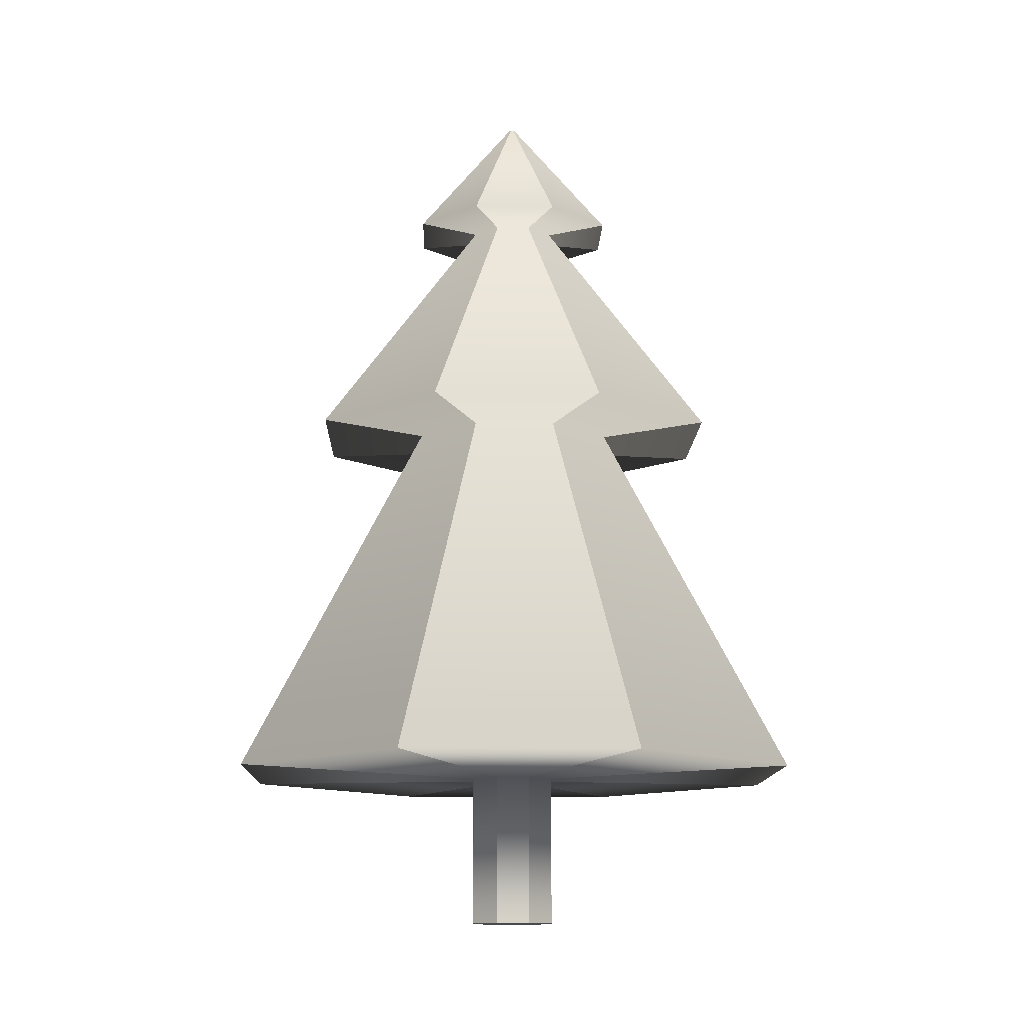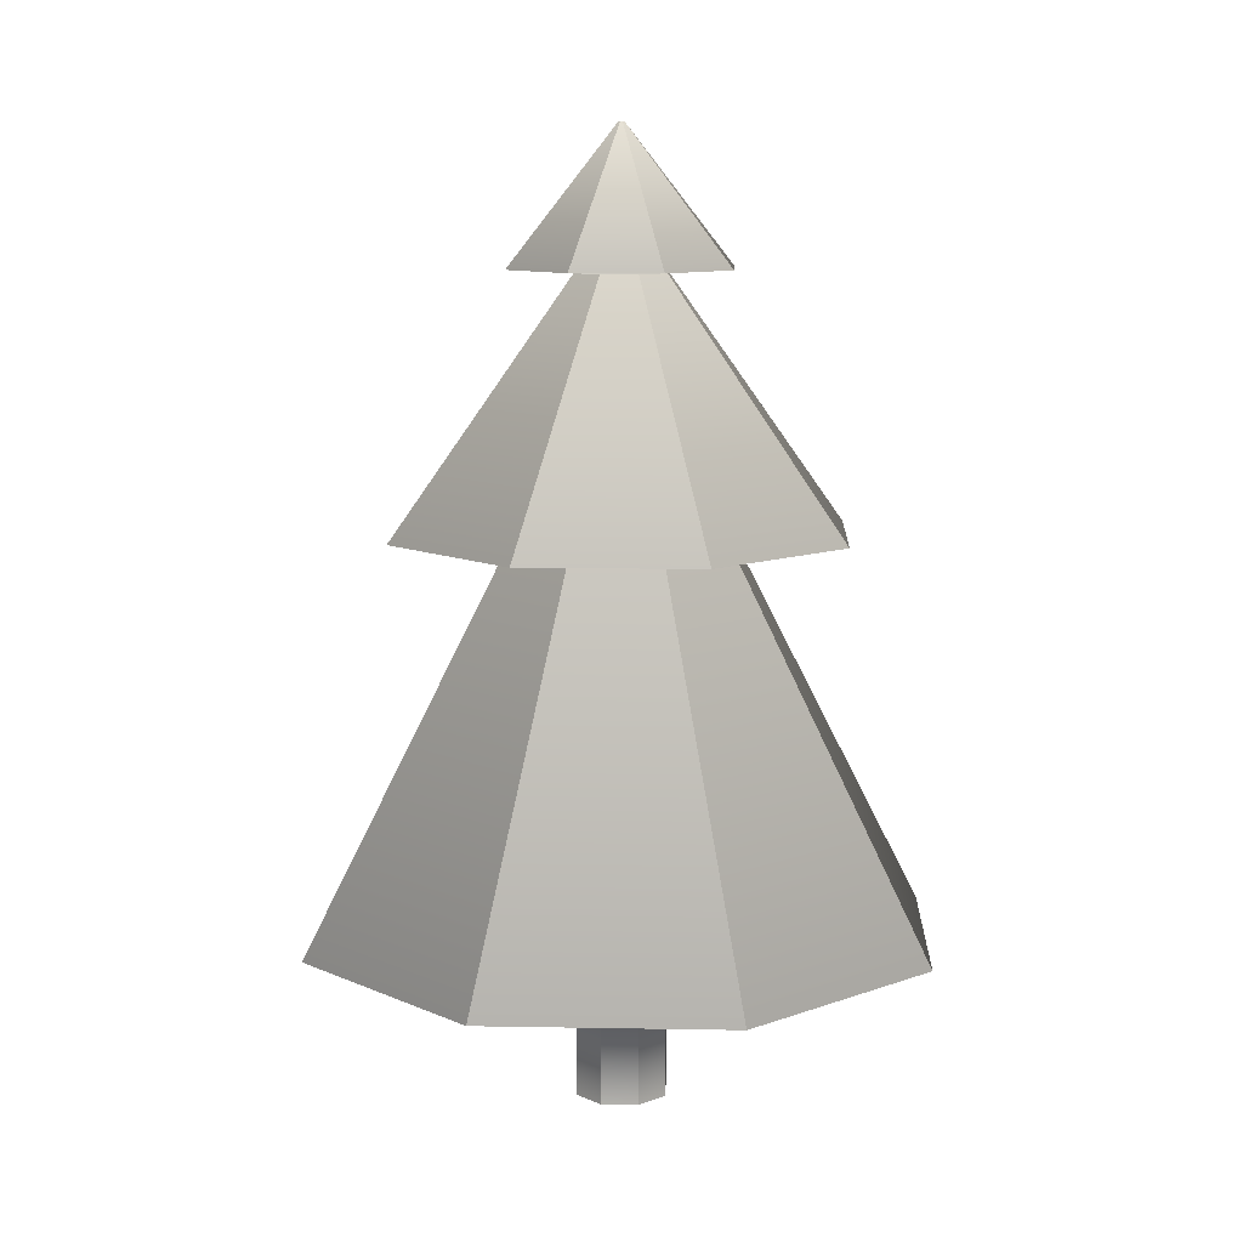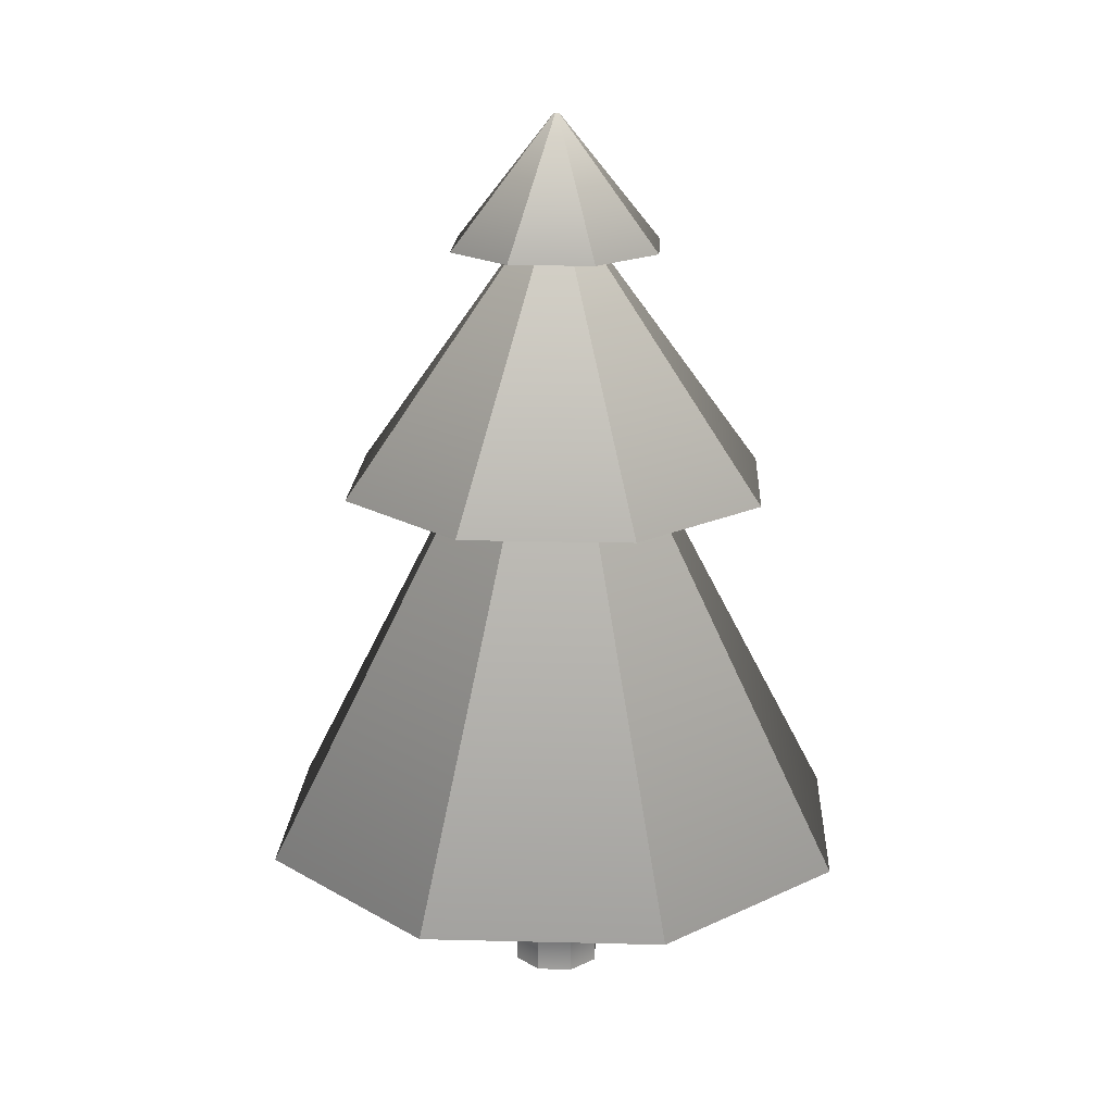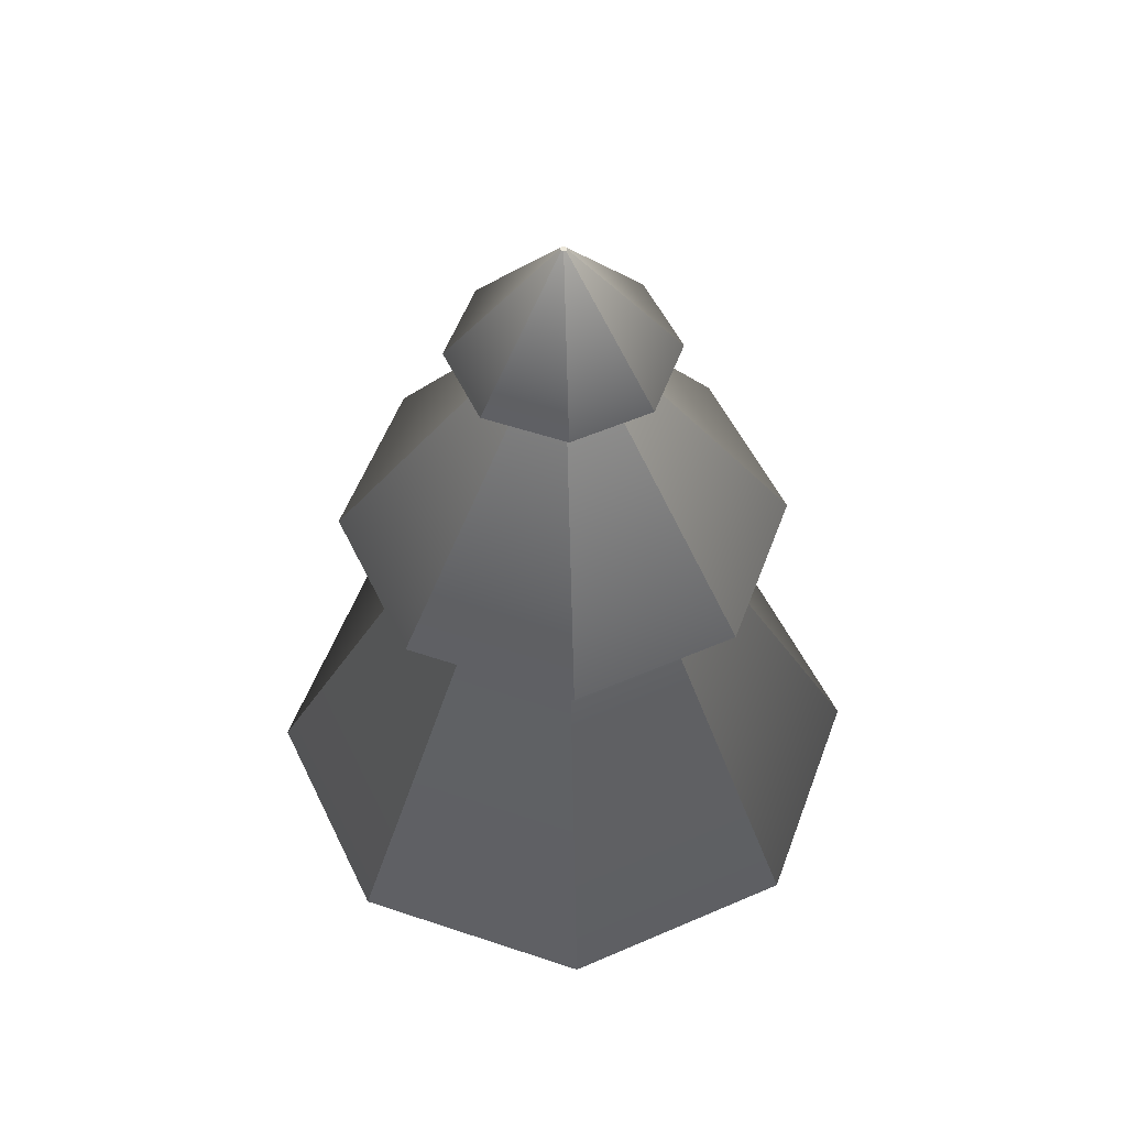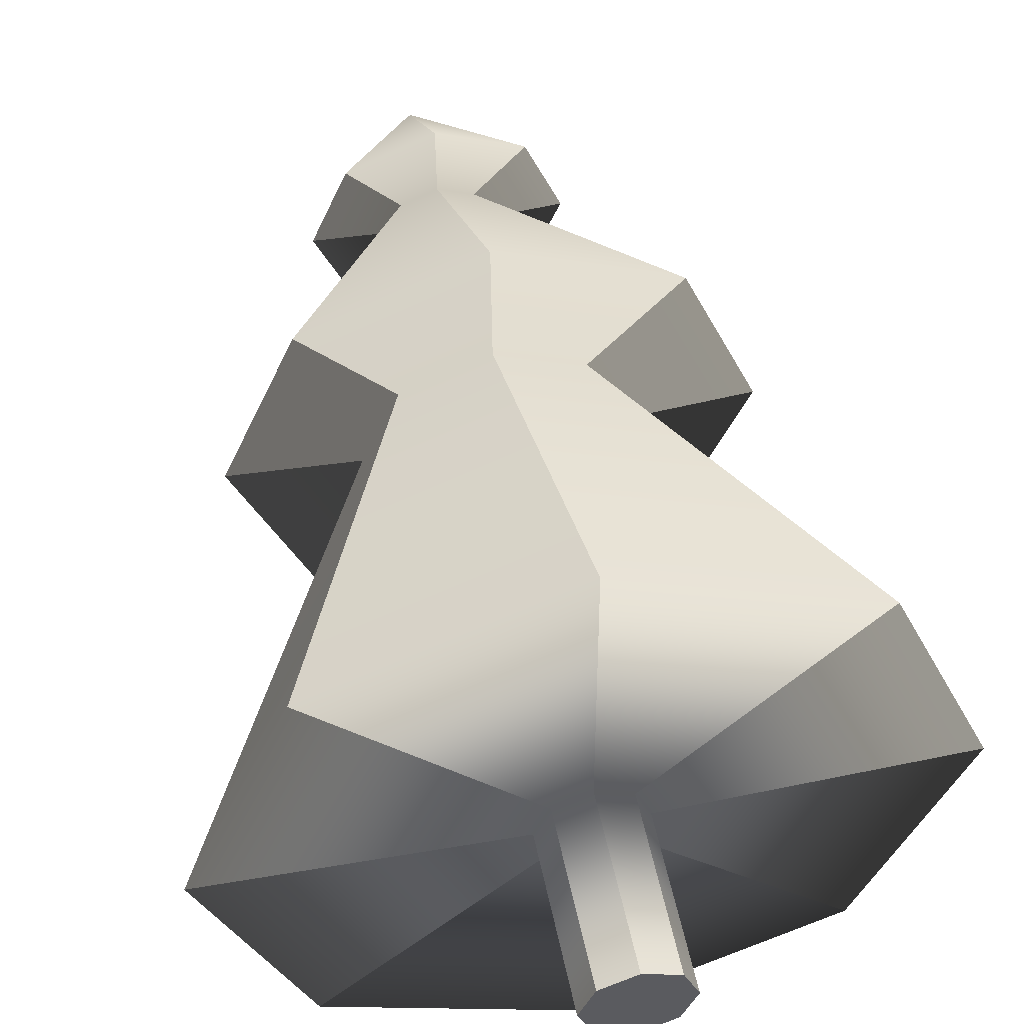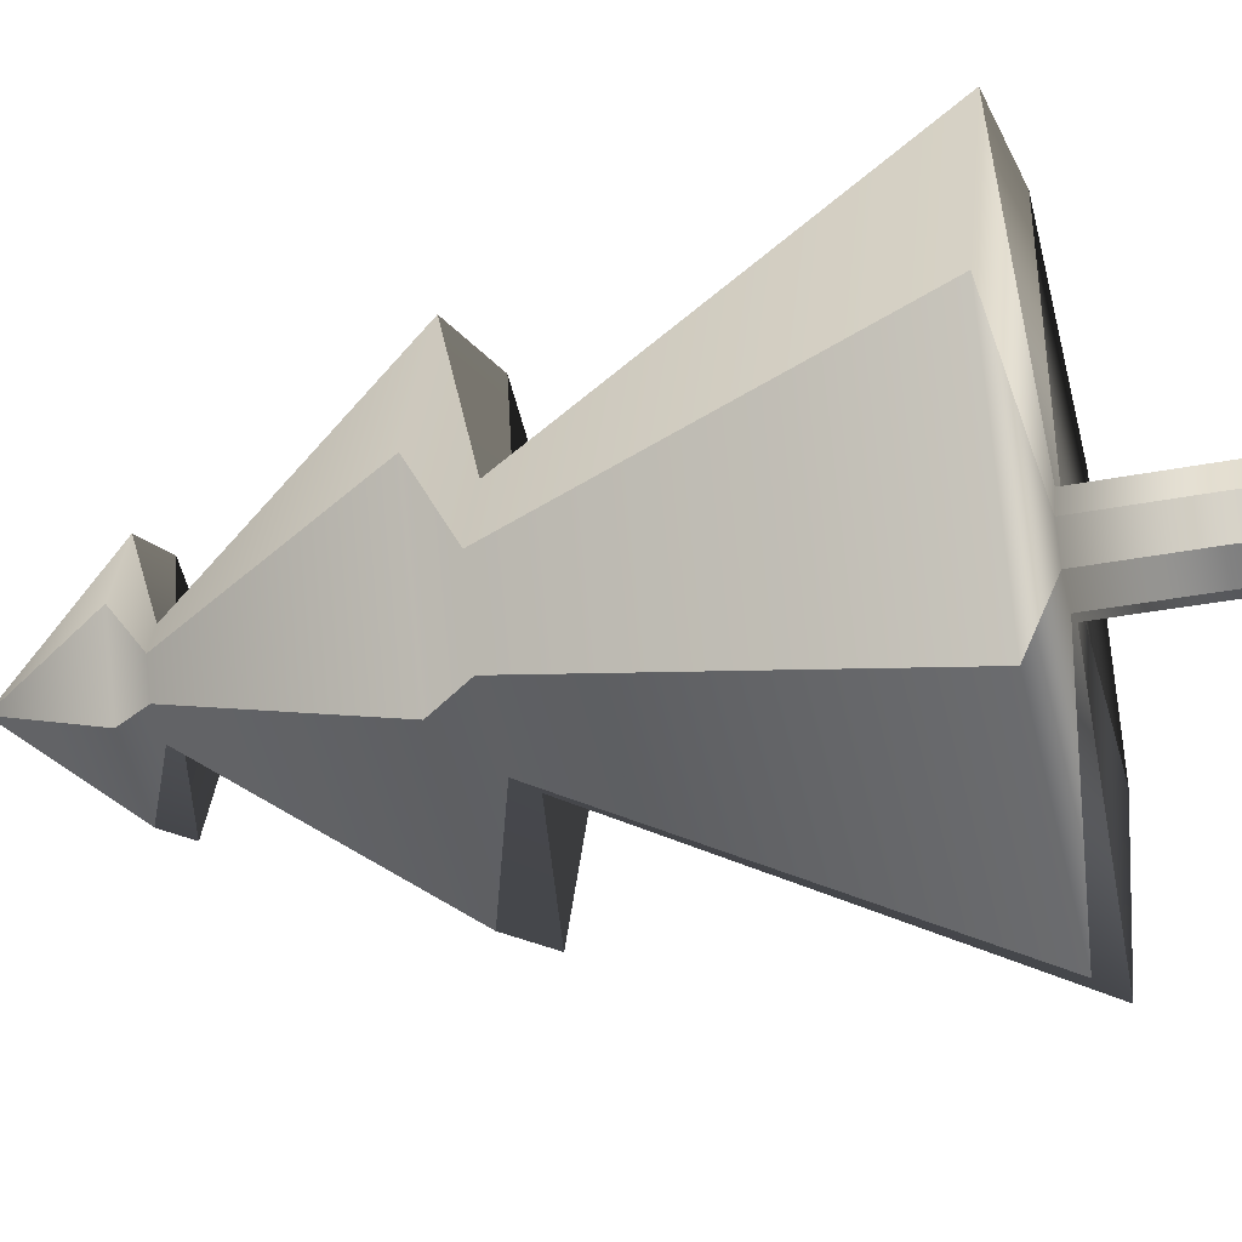
<metadata>
{"format":"obj","ext":"obj","renderer":"f3d","projection":"perspective","resolution":1024,"background":"white","views":[{"elev":-12.2,"azim":156.0,"up":"+Y"},{"elev":10.4,"azim":70.1,"up":"+Y"},{"elev":18.4,"azim":25.3,"up":"+Y"},{"elev":53.1,"azim":-92.6,"up":"+Y"},{"elev":52.9,"azim":-11.6,"up":"+Z"},{"elev":-33.1,"azim":-74.8,"up":"+Z"}]}
</metadata>
<code>
g default
v 0.3536 0 -0.3536
v 0 0 -0.5
v -0.3536 0 -0.3536
v -0.5 0 0
v -0.3536 0 0.3536
v 0 0 0.5
v 0.3536 0 0.3536
v 0.5 0 0
v 0.3536 1.698 -0.3536
v 0 1.698 -0.5
v -0.3536 1.698 -0.3536
v -0.5 1.698 0
v -0.3536 1.698 0.3536
v 0 1.698 0.5
v 0.3536 1.698 0.3536
v 0.5 1.698 0
v 2.397 1.758 -2.397
v -0 1.758 -3.39
v -2.397 1.758 -2.397
v -3.39 1.758 -0
v -2.397 1.758 2.397
v -0 1.758 3.39
v 2.397 1.758 2.397
v 3.39 1.758 -0
v 0.8522 5.842 -0.8522
v -0 5.842 -1.205
v -0.8522 5.842 -0.8522
v -1.205 5.842 -0
v -0.8522 5.842 0.8522
v -0 5.842 1.205
v 0.8522 5.842 0.8522
v 1.205 5.842 -0
v 1.733 5.915 -1.733
v -0 5.915 -2.45
v -1.733 5.915 -1.733
v -2.45 5.915 -0
v -1.733 5.915 1.733
v -0 5.915 2.45
v 1.733 5.915 1.733
v 2.45 5.915 -0
v 0.3536 8.531 -0.3536
v 0 8.531 -0.5
v -0.3536 8.531 -0.3536
v -0.5 8.531 0
v -0.3536 8.531 0.3536
v 0 8.531 0.5
v 0.3536 8.531 0.3536
v 0.5 8.531 0
v 0.8573 8.571 -0.8573
v -0 8.571 -1.212
v -0.8573 8.571 -0.8573
v -1.212 8.571 -0
v -0.8573 8.571 0.8573
v -0 8.571 1.212
v 0.8573 8.571 0.8573
v 1.212 8.571 -0
v 0.02346 10 -0.02346
v 0 10 -0.03317
v -0.02346 10 -0.02346
v -0.03317 10 0
v -0.02346 10 0.02346
v 0 10 0.03317
v 0.02346 10 0.02346
v 0.03317 10 0
v 0.02346 10 -0.02346
v 0 10 -0.03317
v -0.02346 10 -0.02346
v -0.03317 10 0
v -0.02346 10 0.02346
v 0 10 0.03317
v 0.02346 10 0.02346
v 0.03317 10 0
v 0.01963 10 -0.01963
v 0 10 -0.02776
v 0 10 0
v -0.01963 10 -0.01963
v -0.02776 10 0
v -0.01963 10 0.01963
v 0 10 0.02776
v 0.01963 10 0.01963
v 0.02776 10 0
v 0.3153 0 -0.3153
v 0 0 -0.4459
v 0 0 0
v -0.3153 0 -0.3153
v -0.4459 0 0
v -0.3153 0 0.3153
v 0 0 0.4459
v 0.3153 0 0.3153
v 0.4459 0 0
g pCylinder1
f 1 2 10 9
f 2 3 11 10
f 3 4 12 11
f 4 5 13 12
f 5 6 14 13
f 6 7 15 14
f 7 8 16 15
f 8 1 9 16
f 9 10 18 17
f 10 11 19 18
f 11 12 20 19
f 12 13 21 20
f 13 14 22 21
f 14 15 23 22
f 15 16 24 23
f 16 9 17 24
f 17 18 26 25
f 18 19 27 26
f 19 20 28 27
f 20 21 29 28
f 21 22 30 29
f 22 23 31 30
f 23 24 32 31
f 24 17 25 32
f 25 26 34 33
f 26 27 35 34
f 27 28 36 35
f 28 29 37 36
f 29 30 38 37
f 30 31 39 38
f 31 32 40 39
f 32 25 33 40
f 33 34 42 41
f 34 35 43 42
f 35 36 44 43
f 36 37 45 44
f 37 38 46 45
f 38 39 47 46
f 39 40 48 47
f 40 33 41 48
f 41 42 50 49
f 42 43 51 50
f 43 44 52 51
f 44 45 53 52
f 45 46 54 53
f 46 47 55 54
f 47 48 56 55
f 48 41 49 56
f 49 50 58 57
f 50 51 59 58
f 51 52 60 59
f 52 53 61 60
f 53 54 62 61
f 54 55 63 62
f 55 56 64 63
f 56 49 57 64
f 85 83 84 86
f 87 86 84 88
f 89 88 84 90
f 82 90 84 83
f 75 74 76 77
f 75 77 78 79
f 75 79 80 81
f 75 81 73 74
f 57 58 66 65
f 58 59 67 66
f 59 60 68 67
f 60 61 69 68
f 61 62 70 69
f 62 63 71 70
f 63 64 72 71
f 64 57 65 72
f 65 66 74 73
f 66 67 76 74
f 67 68 77 76
f 68 69 78 77
f 69 70 79 78
f 70 71 80 79
f 71 72 81 80
f 72 65 73 81
f 2 1 82 83
f 3 2 83 85
f 4 3 85 86
f 5 4 86 87
f 6 5 87 88
f 7 6 88 89
f 8 7 89 90
f 1 8 90 82

</code>
